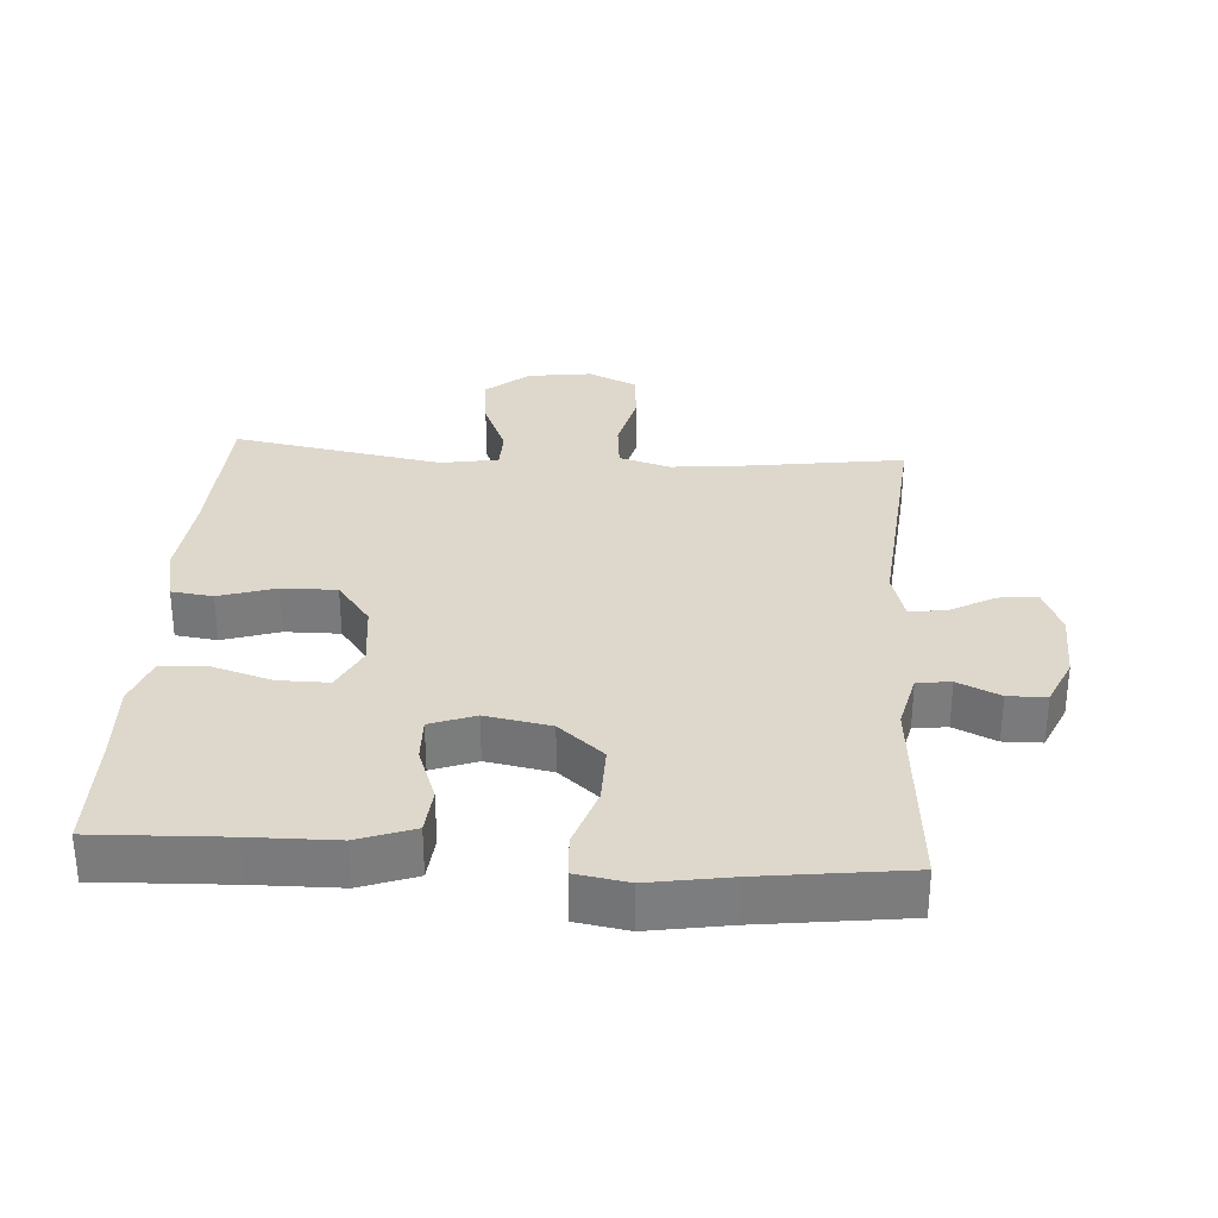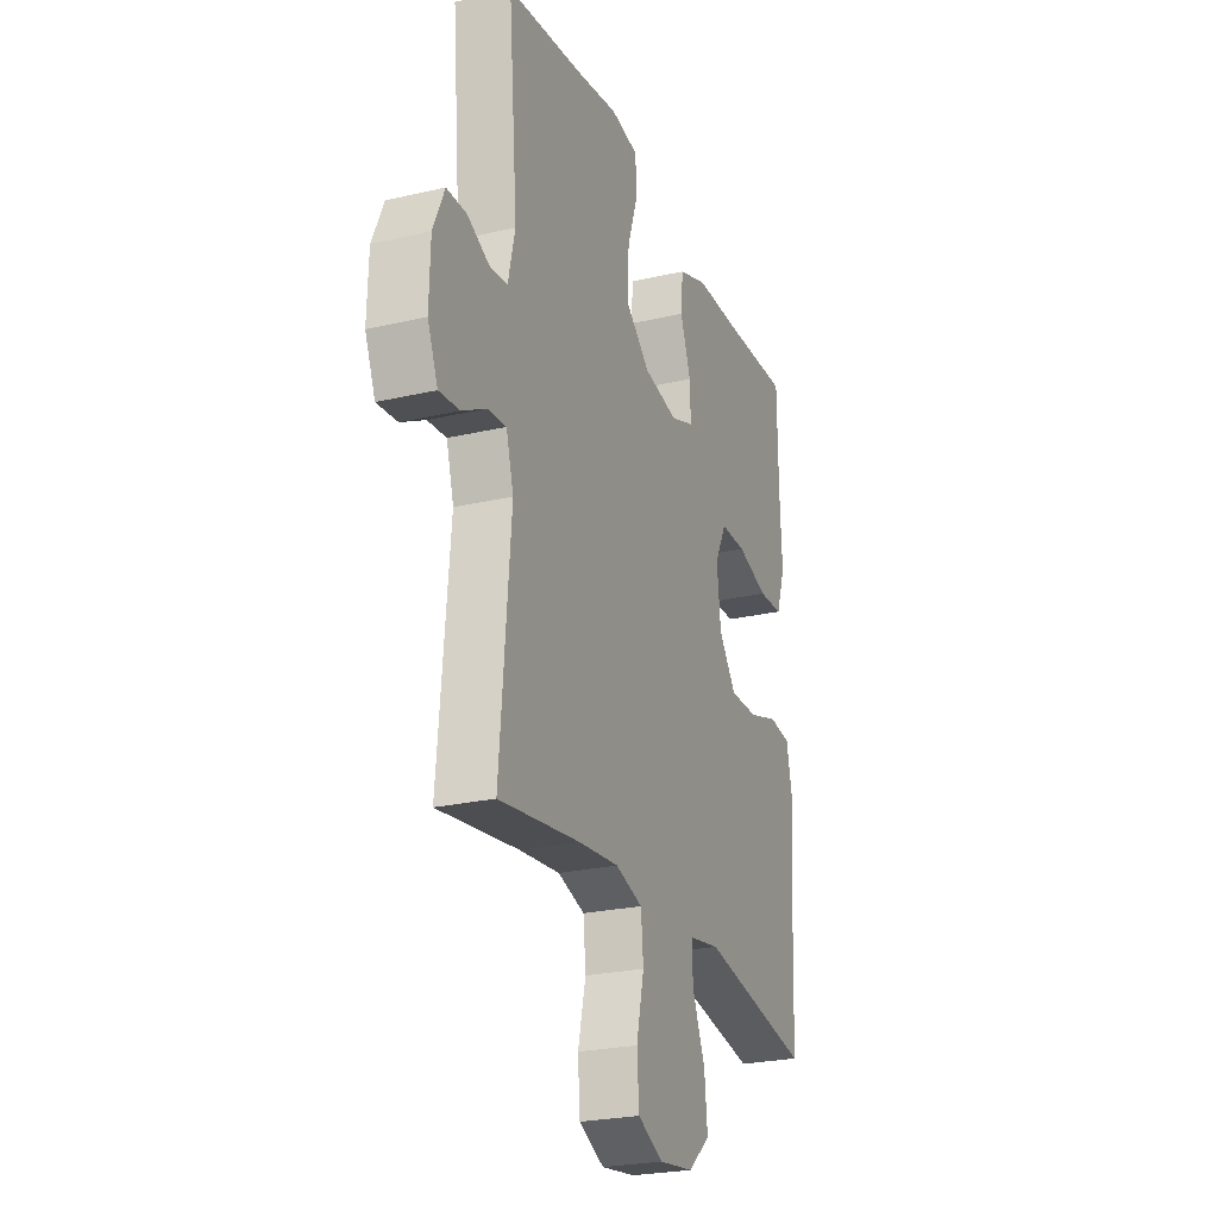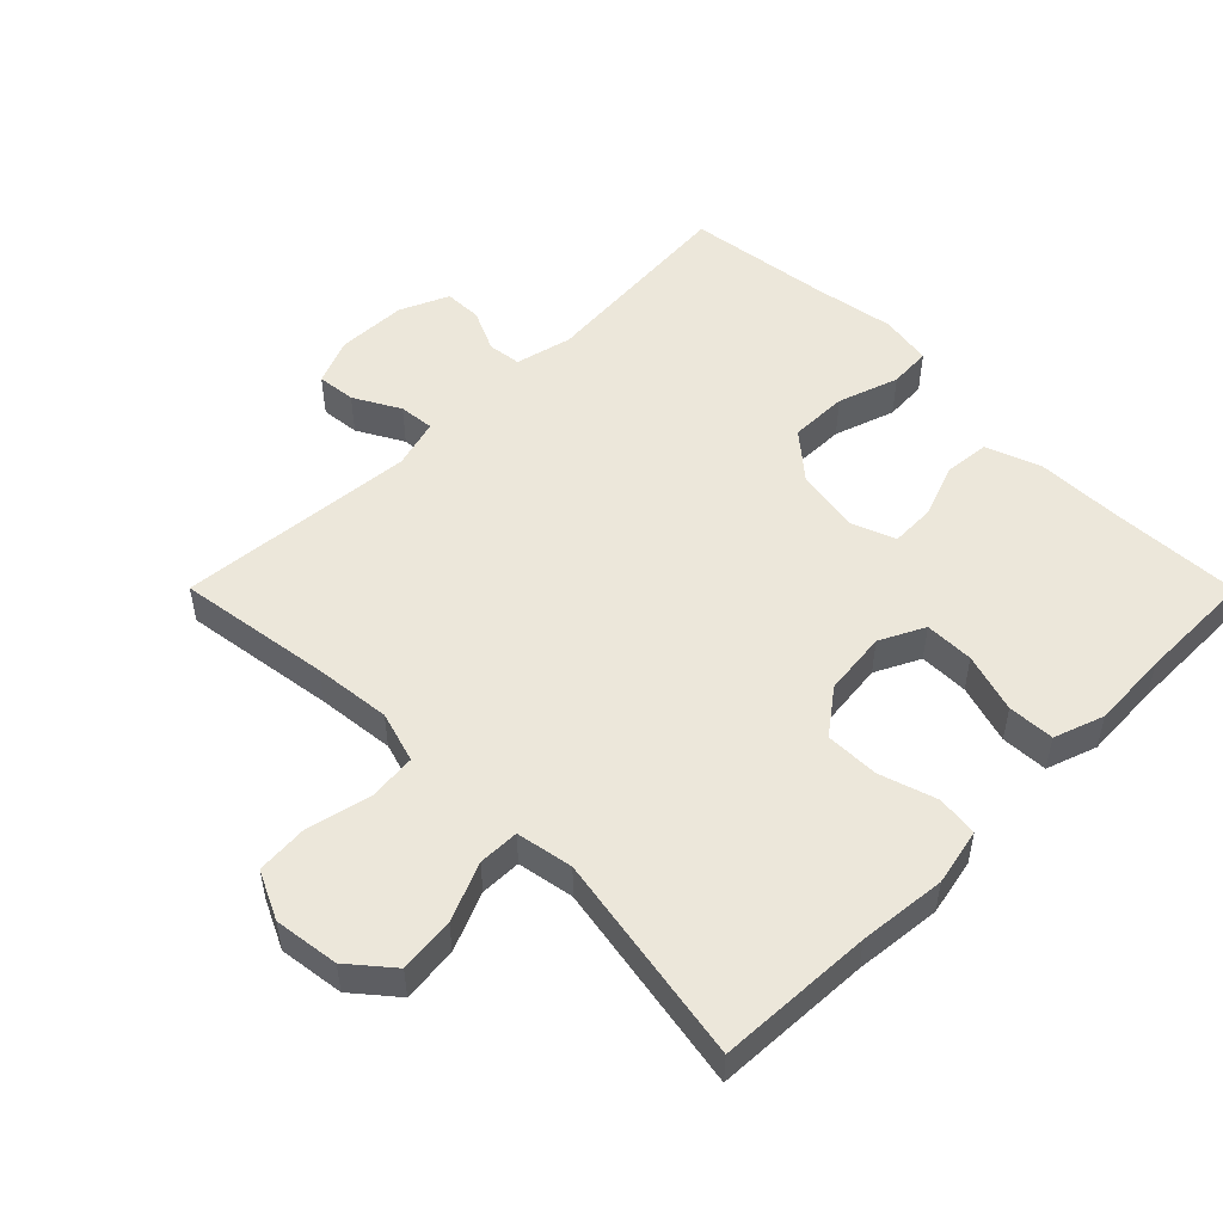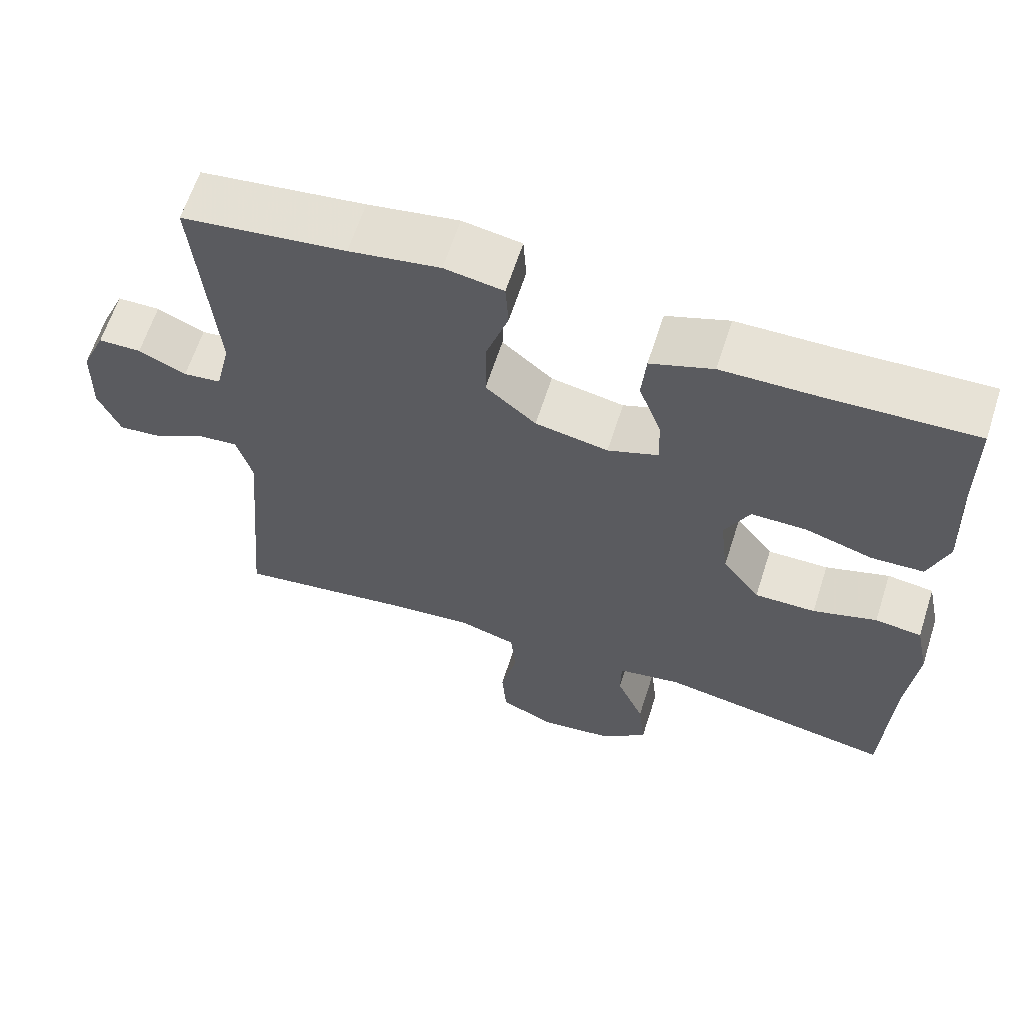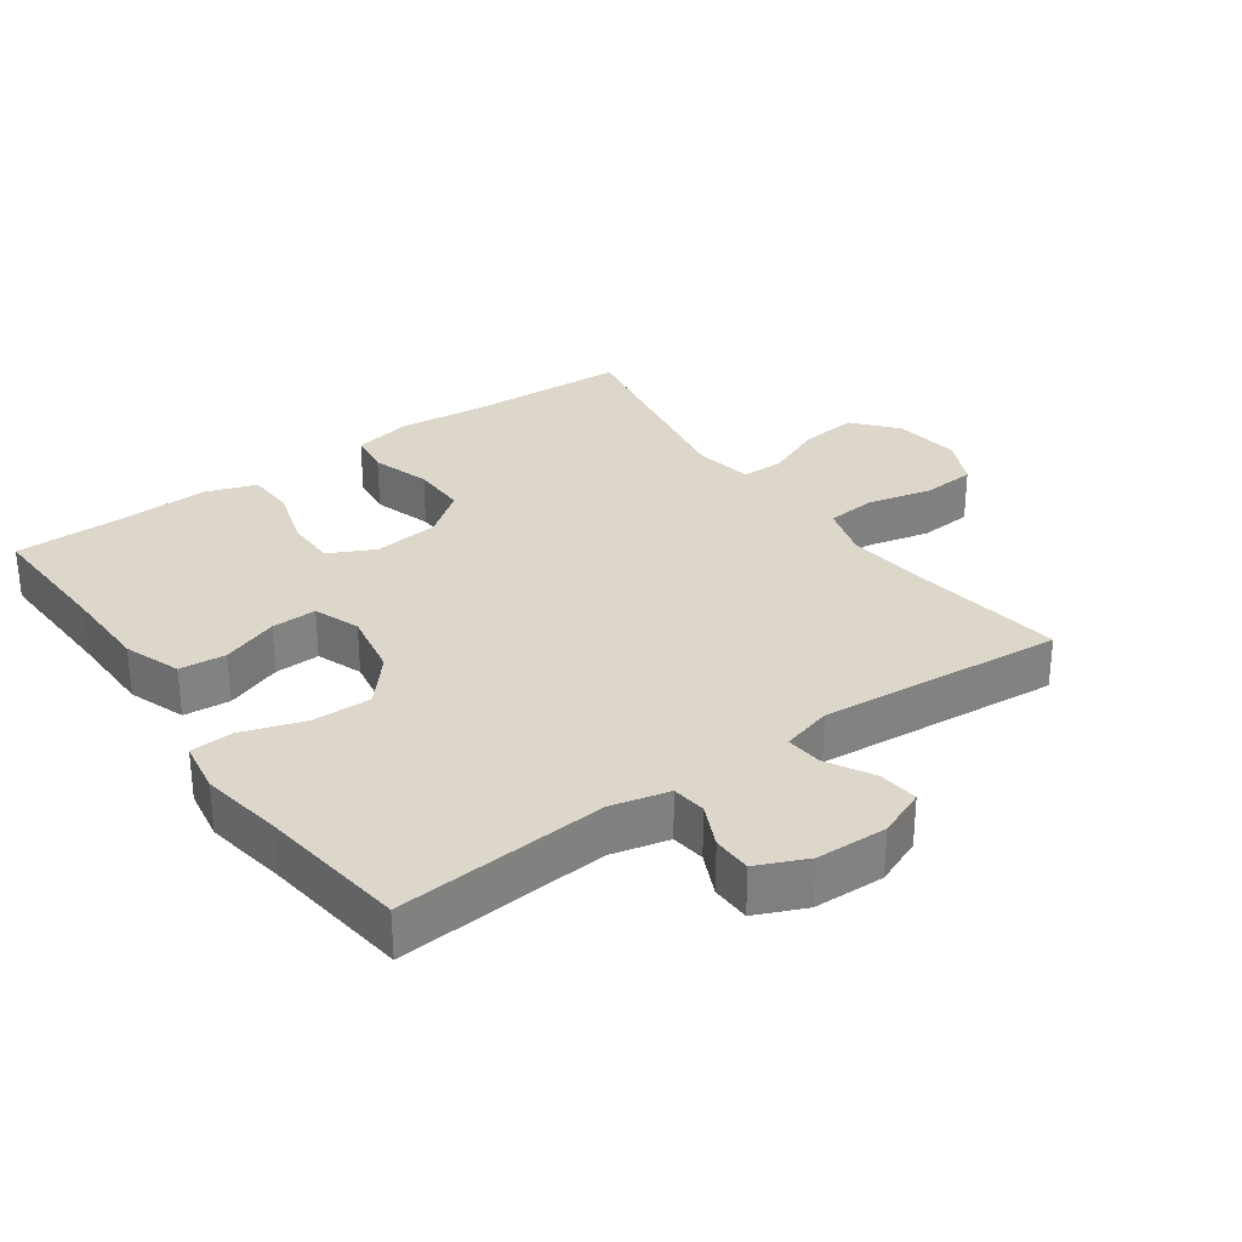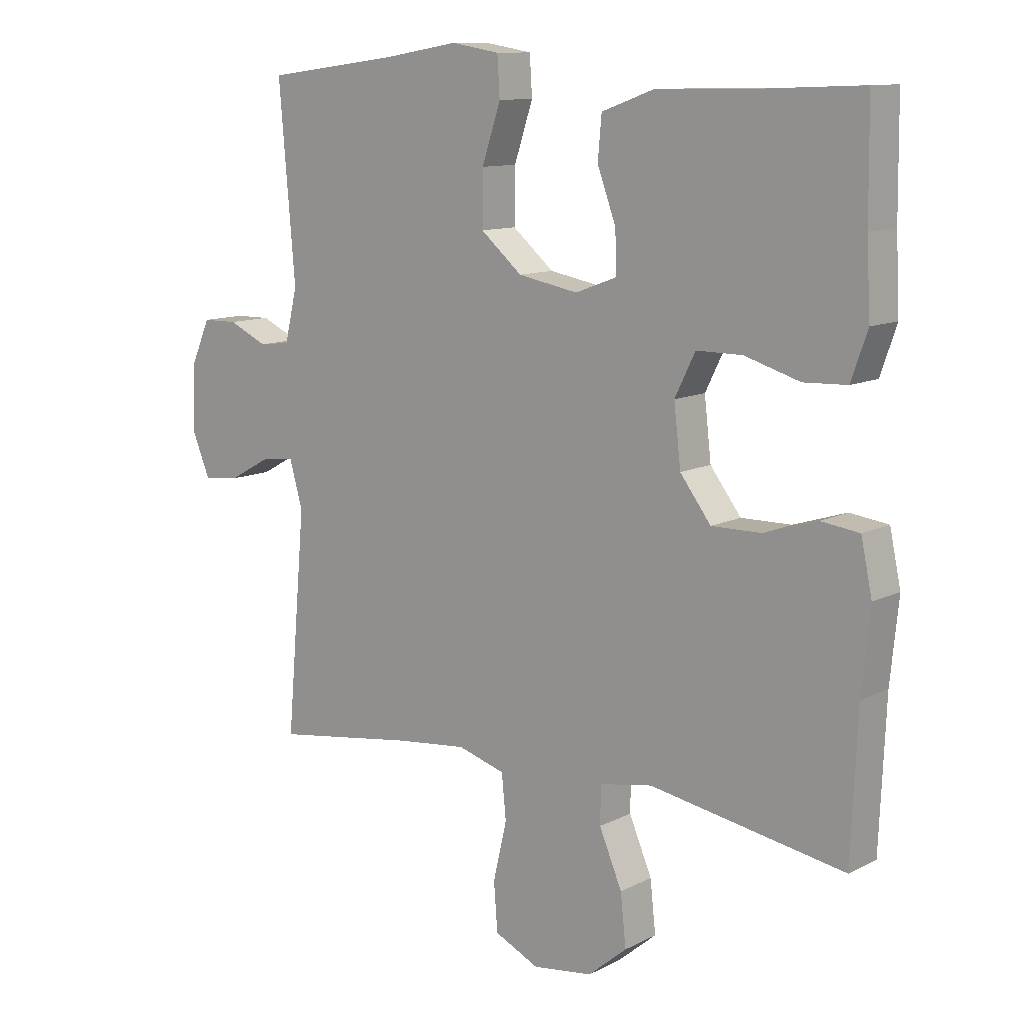
<metadata>
{"format":"obj","ext":"obj","renderer":"f3d","projection":"perspective","resolution":1024,"background":"white","views":[{"elev":31.4,"azim":3.9,"up":"+Y"},{"elev":-24.9,"azim":110.8,"up":"+Z"},{"elev":51.5,"azim":-134.9,"up":"+Y"},{"elev":63.0,"azim":-162.2,"up":"+Z"},{"elev":30.6,"azim":54.6,"up":"+Y"},{"elev":11.2,"azim":-140.7,"up":"+Z"}]}
</metadata>
<code>
v -0.5 0.07 -0.5
v -0.51 0.07 -0.267
v -0.523 0.07 -0.137
v -0.505 0.07 -0.052
v -0.443 0.07 -0.044
v -0.358 0.07 -0.071
v -0.277 0.07 -0.072
v -0.227 0.07 -0.006
v -0.216 0.07 0.09
v -0.249 0.07 0.157
v -0.323 0.07 0.157
v -0.412 0.07 0.13
v -0.482 0.07 0.133
v -0.508 0.07 0.208
v -0.502 0.07 0.324
v -0.5 0.07 0.5
v -0.303 0.07 0.492
v -0.176 0.07 0.49
v -0.093 0.07 0.46
v -0.087 0.07 0.392
v -0.117 0.07 0.31
v -0.119 0.07 0.244
v -0.052 0.07 0.219
v 0.045 0.07 0.237
v 0.112 0.07 0.294
v 0.111 0.07 0.381
v 0.081 0.07 0.472
v 0.085 0.07 0.535
v 0.163 0.07 0.548
v 0.283 0.07 0.528
v 0.5 0.07 0.5
v 0.474 0.07 0.192
v 0.494 0.07 0.107
v 0.544 0.07 0.101
v 0.607 0.07 0.13
v 0.664 0.07 0.129
v 0.696 0.07 0.056
v 0.699 0.07 -0.048
v 0.67 0.07 -0.118
v 0.612 0.07 -0.112
v 0.543 0.07 -0.074
v 0.49 0.07 -0.069
v 0.469 0.07 -0.143
v 0.5 0.07 -0.5
v 0.27 0.07 -0.467
v 0.155 0.07 -0.455
v 0.078 0.07 -0.478
v 0.071 0.07 -0.55
v 0.093 0.07 -0.645
v 0.087 0.07 -0.723
v 0.015 0.07 -0.757
v -0.082 0.07 -0.744
v -0.145 0.07 -0.691
v -0.136 0.07 -0.608
v -0.099 0.07 -0.521
v -0.1 0.07 -0.46
v -0.185 0.07 -0.445
v -0.5 0 -0.5
v -0.51 0 -0.267
v -0.523 0 -0.137
v -0.505 0 -0.052
v -0.443 0 -0.044
v -0.358 0 -0.071
v -0.277 0 -0.072
v -0.227 0 -0.006
v -0.216 0 0.09
v -0.249 0 0.157
v -0.323 0 0.157
v -0.412 0 0.13
v -0.482 0 0.133
v -0.508 0 0.208
v -0.502 0 0.324
v -0.5 0 0.5
v -0.303 0 0.492
v -0.176 0 0.49
v -0.093 0 0.46
v -0.087 0 0.392
v -0.117 0 0.31
v -0.119 0 0.244
v -0.052 0 0.219
v 0.045 0 0.237
v 0.112 0 0.294
v 0.111 0 0.381
v 0.081 0 0.472
v 0.085 0 0.535
v 0.163 0 0.548
v 0.283 0 0.528
v 0.5 0 0.5
v 0.474 0 0.192
v 0.494 0 0.107
v 0.544 0 0.101
v 0.607 0 0.13
v 0.664 0 0.129
v 0.696 0 0.056
v 0.699 0 -0.048
v 0.67 0 -0.118
v 0.612 0 -0.112
v 0.543 0 -0.074
v 0.49 0 -0.069
v 0.469 0 -0.143
v 0.5 0 -0.5
v 0.27 0 -0.467
v 0.155 0 -0.455
v 0.078 0 -0.478
v 0.071 0 -0.55
v 0.093 0 -0.645
v 0.087 0 -0.723
v 0.015 0 -0.757
v -0.082 0 -0.744
v -0.145 0 -0.691
v -0.136 0 -0.608
v -0.099 0 -0.521
v -0.1 0 -0.46
v -0.185 0 -0.445
f 53 54 55
f 52 53 55
f 51 52 55
f 50 51 55
f 49 50 55
f 48 49 55
f 47 48 55 56
f 46 47 56 57
f 43 44 45
f 42 43 45 46
f 39 40 41
f 38 39 41
f 37 38 41
f 36 37 41
f 35 36 41
f 34 35 41
f 33 34 41 42
f 42 46 57
f 33 42 57
f 32 33 57
f 28 29 30
f 27 28 30
f 26 27 30
f 30 31 32
f 26 30 32
f 25 26 32
f 19 20 21
f 18 19 21
f 17 18 21
f 17 21 22
f 16 17 22
f 15 16 22
f 14 15 22
f 13 14 22
f 12 13 22
f 11 12 22
f 10 11 22 23
f 4 5 6
f 3 4 6
f 2 3 6
f 2 6 7
f 1 2 7
f 1 7 8
f 57 1 8
f 32 57 8
f 25 32 8
f 24 25 8
f 24 8 9
f 9 10 23 24
f 112 111 110
f 112 110 109
f 112 109 108
f 112 108 107
f 112 107 106
f 112 106 105
f 113 112 105 104
f 114 113 104 103
f 102 101 100
f 103 102 100 99
f 98 97 96
f 98 96 95
f 98 95 94
f 98 94 93
f 98 93 92
f 98 92 91
f 99 98 91 90
f 114 103 99
f 114 99 90
f 114 90 89
f 87 86 85
f 87 85 84
f 87 84 83
f 89 88 87
f 89 87 83
f 89 83 82
f 78 77 76
f 78 76 75
f 78 75 74
f 79 78 74
f 79 74 73
f 79 73 72
f 79 72 71
f 79 71 70
f 79 70 69
f 79 69 68
f 80 79 68 67
f 63 62 61
f 63 61 60
f 63 60 59
f 64 63 59
f 64 59 58
f 65 64 58
f 65 58 114
f 65 114 89
f 65 89 82
f 65 82 81
f 66 65 81
f 81 80 67 66
f 1 58 59 2
f 2 59 60 3
f 3 60 61 4
f 4 61 62 5
f 5 62 63 6
f 6 63 64 7
f 7 64 65 8
f 8 65 66 9
f 9 66 67 10
f 10 67 68 11
f 11 68 69 12
f 12 69 70 13
f 13 70 71 14
f 14 71 72 15
f 15 72 73 16
f 16 73 74 17
f 17 74 75 18
f 18 75 76 19
f 19 76 77 20
f 20 77 78 21
f 21 78 79 22
f 22 79 80 23
f 23 80 81 24
f 24 81 82 25
f 25 82 83 26
f 26 83 84 27
f 27 84 85 28
f 28 85 86 29
f 29 86 87 30
f 30 87 88 31
f 31 88 89 32
f 32 89 90 33
f 33 90 91 34
f 34 91 92 35
f 35 92 93 36
f 36 93 94 37
f 37 94 95 38
f 38 95 96 39
f 39 96 97 40
f 40 97 98 41
f 41 98 99 42
f 42 99 100 43
f 43 100 101 44
f 44 101 102 45
f 45 102 103 46
f 46 103 104 47
f 47 104 105 48
f 48 105 106 49
f 49 106 107 50
f 50 107 108 51
f 51 108 109 52
f 52 109 110 53
f 53 110 111 54
f 54 111 112 55
f 55 112 113 56
f 56 113 114 57
f 57 114 58 1

</code>
